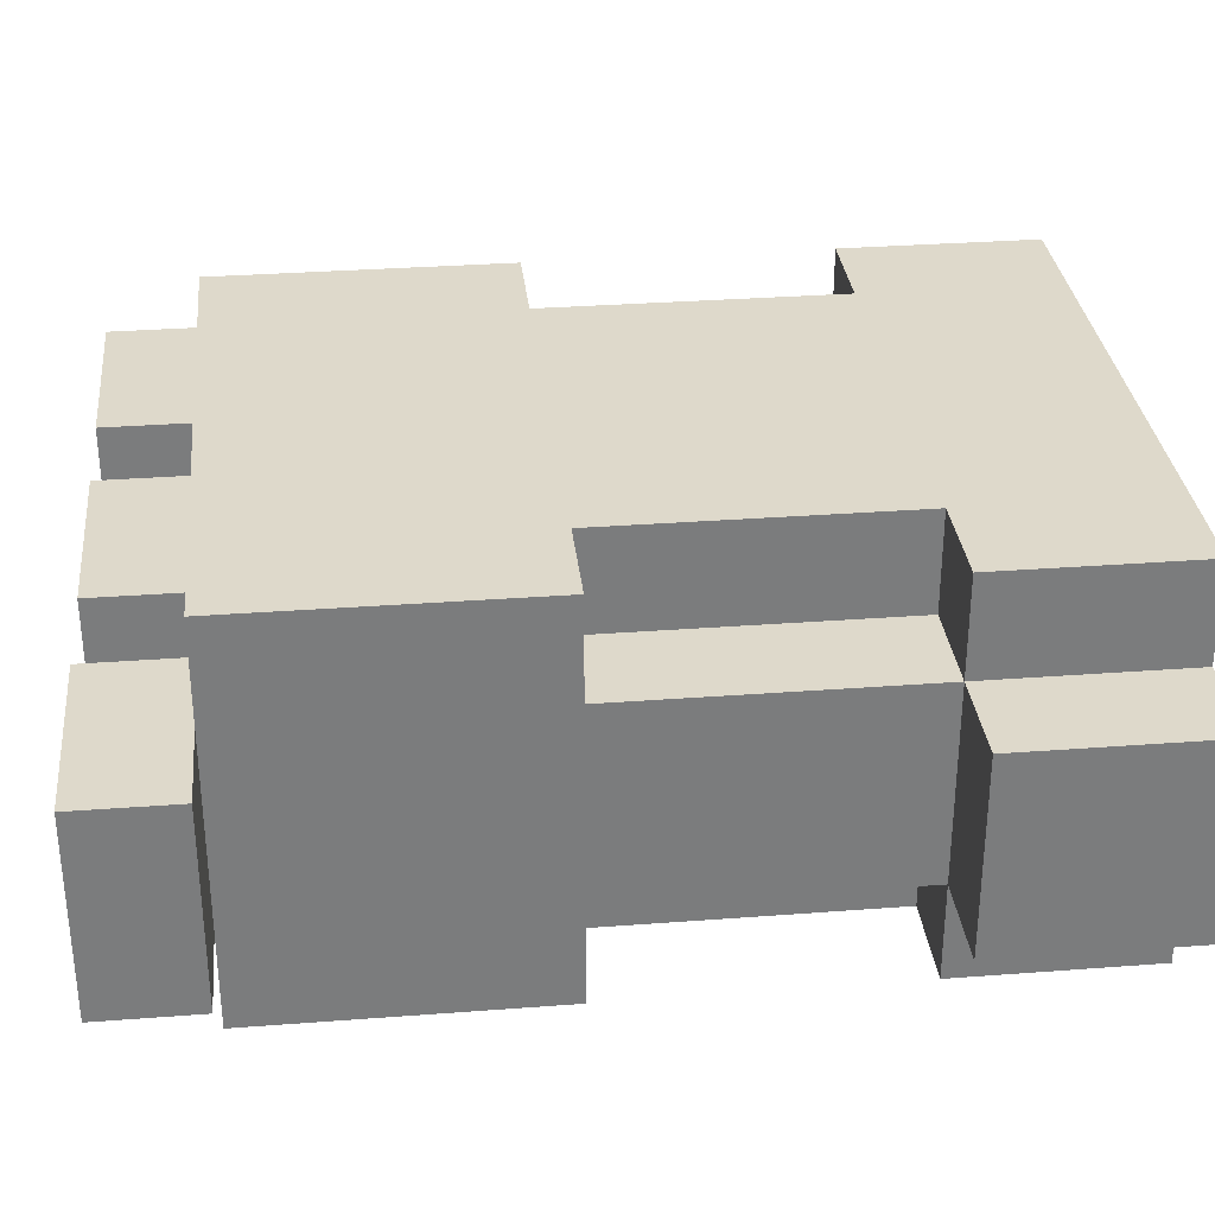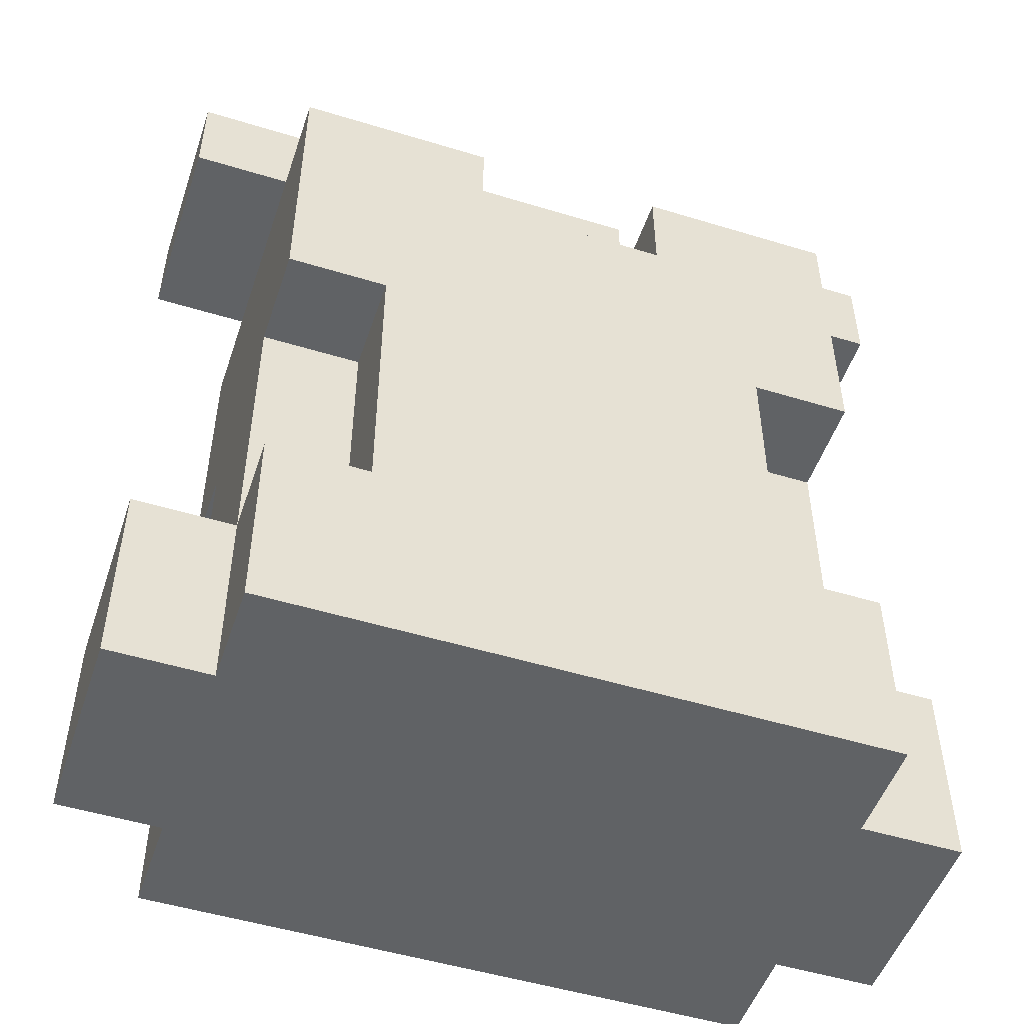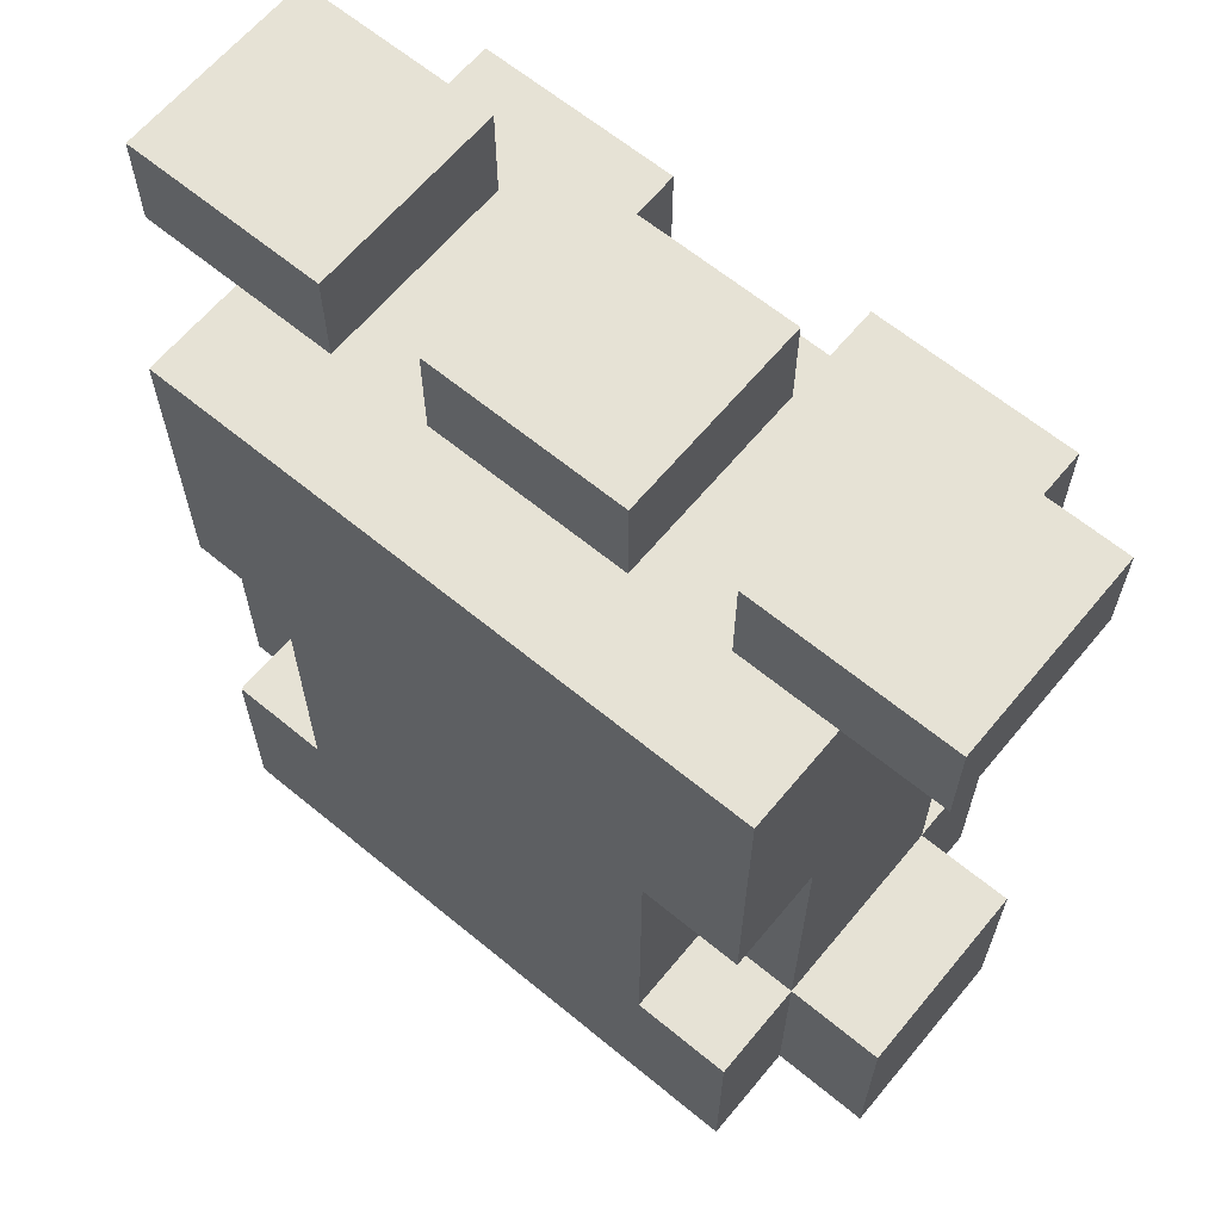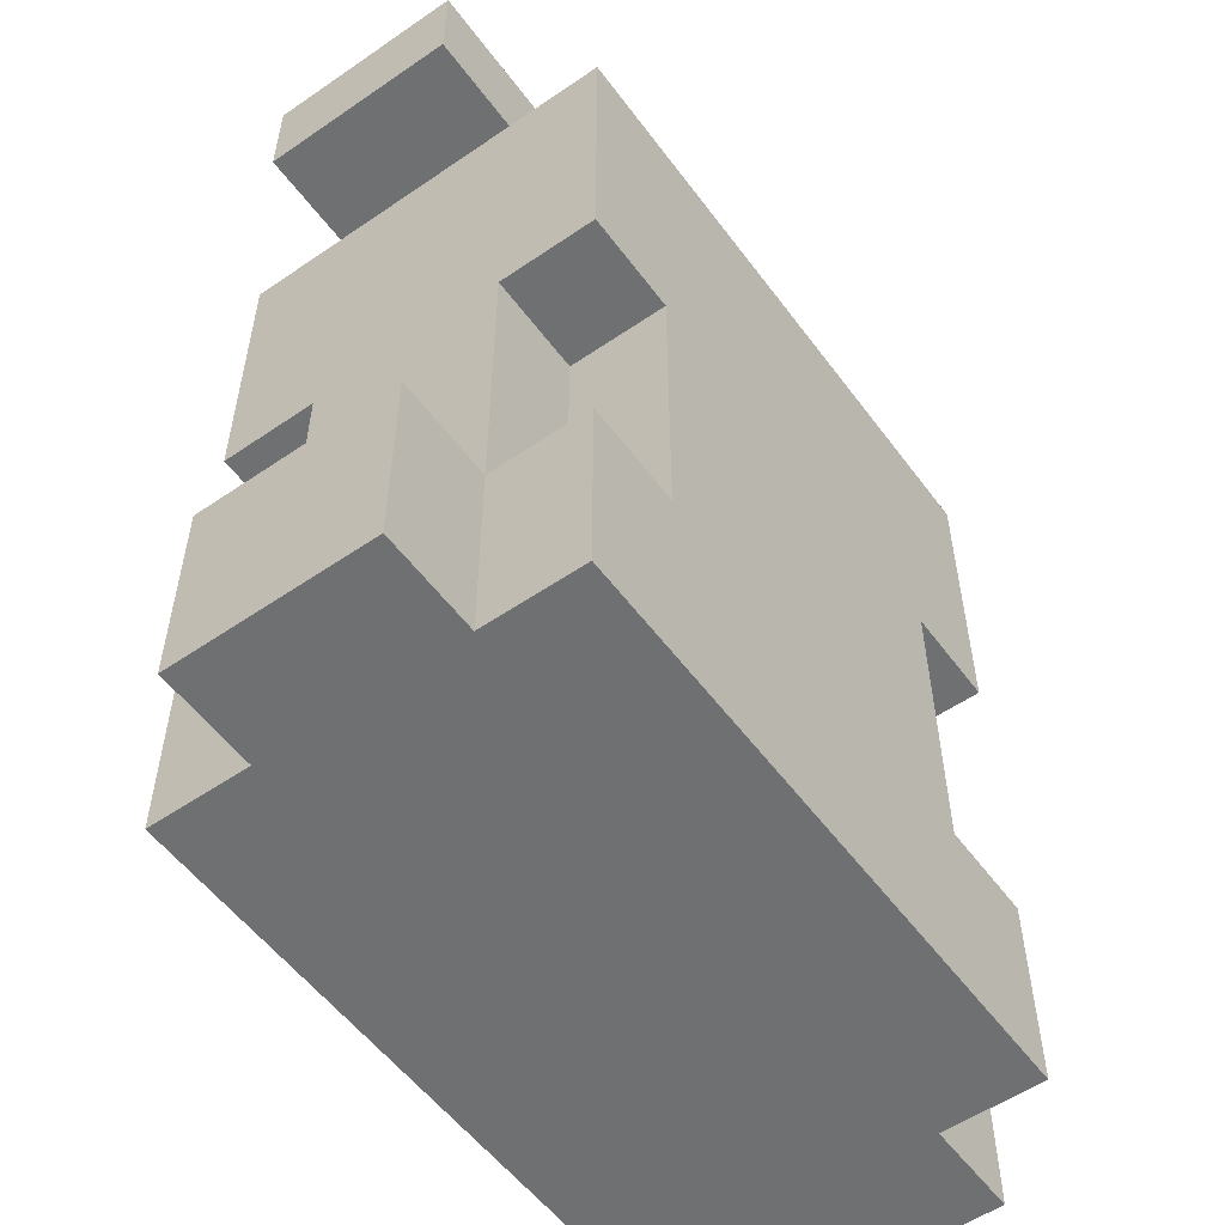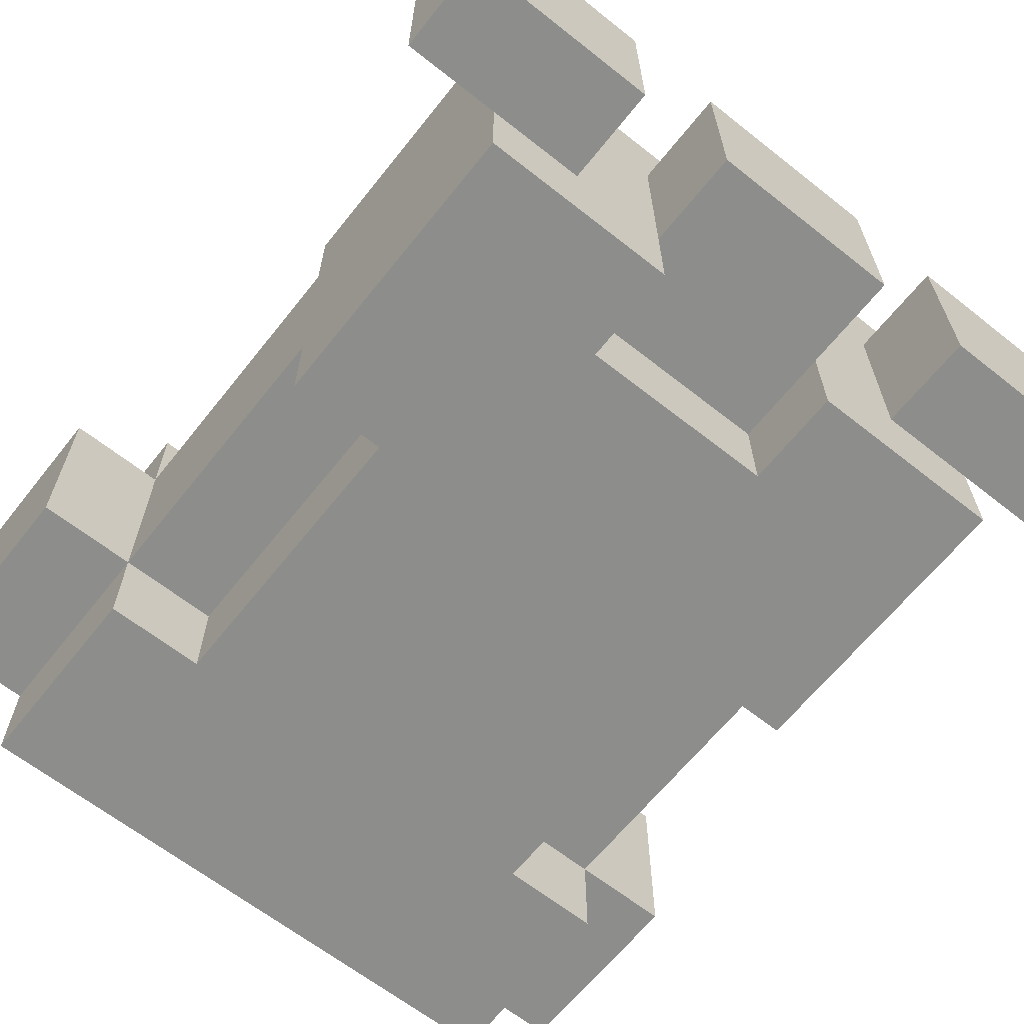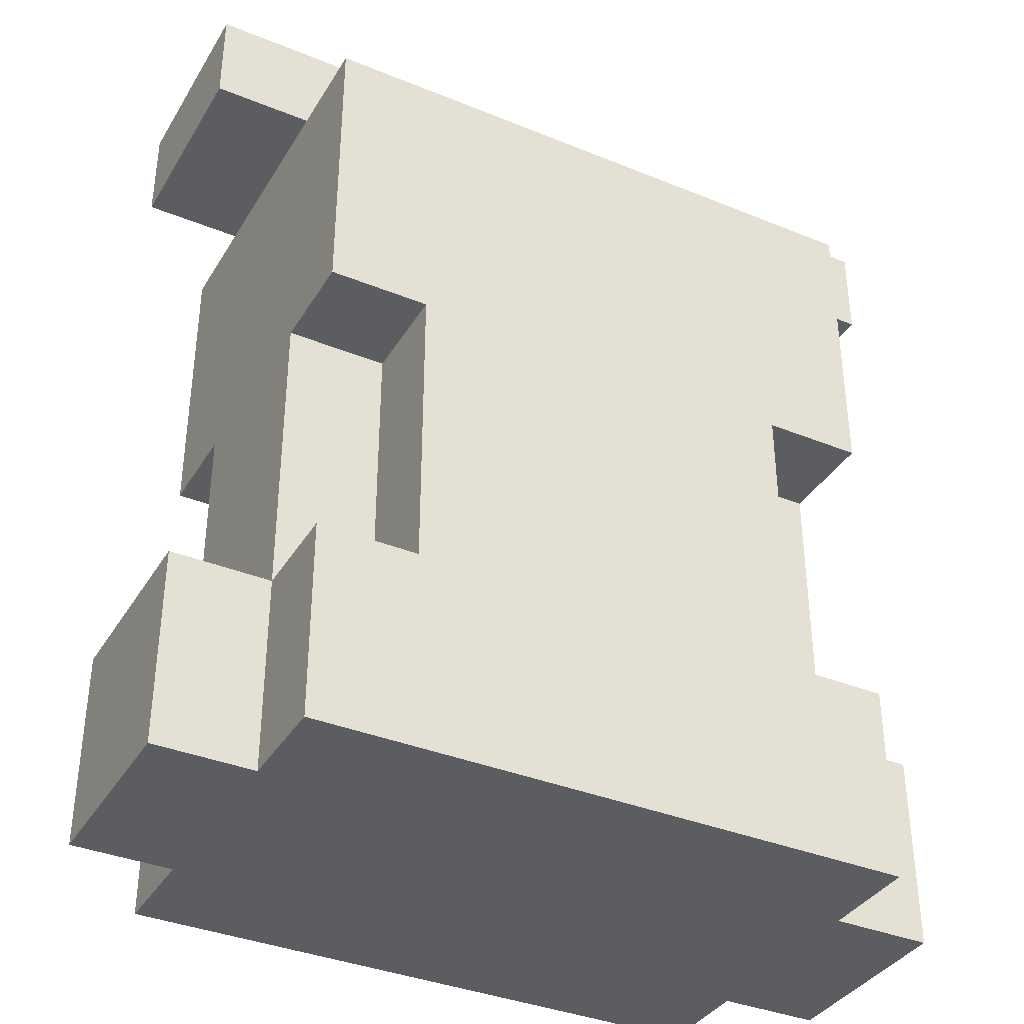
<metadata>
{"format":"obj","ext":"obj","renderer":"f3d","projection":"perspective","resolution":1024,"background":"white","views":[{"elev":31.8,"azim":-96.1,"up":"+Z"},{"elev":-50.5,"azim":161.5,"up":"+Y"},{"elev":63.9,"azim":39.7,"up":"+Y"},{"elev":-54.8,"azim":-54.1,"up":"+Y"},{"elev":-64.4,"azim":141.5,"up":"+Z"},{"elev":-36.9,"azim":-27.8,"up":"+Y"}]}
</metadata>
<code>
g char test2 torso
v -4 8 1
v -4 8 -1
v -4 10 1
v -4 10 -1
v -4 16 1
v -4 16 -1
v -4 17 1
v -4 17 -1
v -3 8 2
v -3 8 1
v -3 8 -1
v -3 8 -2
v -3 10 2
v -3 10 1
v -3 10 -1
v -3 10 -2
v -3 13 2
v -3 13 1
v -3 13 -1
v -3 13 -2
v -3 16 2
v -3 16 1
v -3 16 -1
v -3 16 -2
v -2 10 2
v -2 10 1
v -2 10 -1
v -2 10 -2
v -2 13 2
v -2 13 1
v -2 13 -1
v -2 13 -2
v -1 16 1
v -1 16 -1
v -1 17 1
v -1 17 -1
v 1 15 -1
v 1 15 -2
v 1 16 -1
v 1 16 -2
v 2 16 1
v 2 16 -1
v 2 17 1
v 2 17 -1
v -2 16 1
v -2 16 -1
v -2 17 1
v -2 17 -1
v -1 15 -1
v -1 15 -2
v -1 16 -1
v -1 16 -2
v 1 16 1
v 1 16 -1
v 1 17 1
v 1 17 -1
v 2 10 2
v 2 10 1
v 2 10 -1
v 2 10 -2
v 2 13 2
v 2 13 1
v 2 13 -1
v 2 13 -2
v 3 8 2
v 3 8 1
v 3 8 -1
v 3 8 -2
v 3 10 2
v 3 10 1
v 3 10 -1
v 3 10 -2
v 3 13 2
v 3 13 1
v 3 13 -1
v 3 13 -2
v 3 16 2
v 3 16 1
v 3 16 -1
v 3 16 -2
v 4 8 1
v 4 8 -1
v 4 10 1
v 4 10 -1
v 4 16 1
v 4 16 -1
v 4 17 1
v 4 17 -1
v -3 8 2
v -3 10 2
v -3 13 2
v -3 16 2
v -2 10 2
v -2 13 2
v 2 10 2
v 2 13 2
v 3 8 2
v 3 10 2
v 3 13 2
v 3 16 2
v -4 8 1
v -4 10 1
v -4 16 1
v -4 17 1
v -3 8 1
v -3 10 1
v -3 13 1
v -3 16 1
v -2 10 1
v -2 13 1
v -2 16 1
v -2 17 1
v -1 16 1
v -1 17 1
v 1 16 1
v 1 17 1
v 2 10 1
v 2 13 1
v 2 16 1
v 2 17 1
v 3 8 1
v 3 10 1
v 3 13 1
v 3 16 1
v 4 8 1
v 4 10 1
v 4 16 1
v 4 17 1
v -4 8 -1
v -4 10 -1
v -4 16 -1
v -4 17 -1
v -3 8 -1
v -3 10 -1
v -3 13 -1
v -3 16 -1
v -2 10 -1
v -2 13 -1
v -2 16 -1
v -2 17 -1
v -1 15 -1
v -1 16 -1
v -1 17 -1
v 1 15 -1
v 1 16 -1
v 1 17 -1
v 2 10 -1
v 2 13 -1
v 2 16 -1
v 2 17 -1
v 3 8 -1
v 3 10 -1
v 3 13 -1
v 3 16 -1
v 4 8 -1
v 4 10 -1
v 4 16 -1
v 4 17 -1
v -3 8 -2
v -3 10 -2
v -3 13 -2
v -3 16 -2
v -2 10 -2
v -2 13 -2
v -1 15 -2
v -1 16 -2
v 1 15 -2
v 1 16 -2
v 2 10 -2
v 2 13 -2
v 3 8 -2
v 3 10 -2
v 3 13 -2
v 3 16 -2
v -3 8 2
v 3 8 2
v -4 8 1
v -3 8 1
v 3 8 1
v 4 8 1
v -4 8 -1
v -3 8 -1
v 3 8 -1
v 4 8 -1
v -3 8 -2
v 3 8 -2
v -3 13 2
v -2 13 2
v 2 13 2
v 3 13 2
v -3 13 1
v -2 13 1
v 2 13 1
v 3 13 1
v -3 13 -1
v -2 13 -1
v 2 13 -1
v 3 13 -1
v -3 13 -2
v -2 13 -2
v 2 13 -2
v 3 13 -2
v -4 16 1
v -3 16 1
v 3 16 1
v 4 16 1
v -4 16 -1
v -3 16 -1
v 3 16 -1
v 4 16 -1
v -3 10 2
v -2 10 2
v 2 10 2
v 3 10 2
v -4 10 1
v -3 10 1
v -2 10 1
v 2 10 1
v 3 10 1
v 4 10 1
v -4 10 -1
v -3 10 -1
v -2 10 -1
v 2 10 -1
v 3 10 -1
v 4 10 -1
v -3 10 -2
v -2 10 -2
v 2 10 -2
v 3 10 -2
v -1 15 -1
v 1 15 -1
v -1 15 -2
v 1 15 -2
v -3 16 2
v 3 16 2
v -3 16 1
v -2 16 1
v -1 16 1
v 1 16 1
v 2 16 1
v 3 16 1
v -3 16 -1
v -2 16 -1
v -1 16 -1
v 1 16 -1
v 2 16 -1
v 3 16 -1
v -3 16 -2
v -1 16 -2
v 1 16 -2
v 3 16 -2
v -4 17 1
v -2 17 1
v -1 17 1
v 1 17 1
v 2 17 1
v 4 17 1
v -4 17 -1
v -2 17 -1
v -1 17 -1
v 1 17 -1
v 2 17 -1
v 4 17 -1
f 3 2 1
f 4 2 3
f 7 6 5
f 8 6 7
f 13 10 9
f 14 10 13
f 15 12 11
f 16 12 15
f 18 15 14
f 19 15 18
f 21 18 17
f 21 20 19
f 21 19 18
f 22 20 21
f 23 20 22
f 24 20 23
f 29 26 25
f 30 26 29
f 31 28 27
f 32 28 31
f 35 34 33
f 36 34 35
f 39 38 37
f 40 38 39
f 43 42 41
f 44 42 43
f 45 46 47
f 47 46 48
f 49 50 51
f 51 50 52
f 53 54 55
f 55 54 56
f 57 58 61
f 61 58 62
f 59 60 63
f 63 60 64
f 65 66 69
f 69 66 70
f 67 68 71
f 71 68 72
f 70 71 74
f 74 71 75
f 73 74 77
f 75 76 77
f 74 75 77
f 77 76 78
f 78 76 79
f 79 76 80
f 81 82 83
f 83 82 84
f 85 86 87
f 87 86 88
f 93 90 89
f 94 92 91
f 95 93 89
f 95 94 93
f 96 92 94
f 96 94 95
f 97 95 89
f 98 95 97
f 99 92 96
f 100 92 99
f 105 102 101
f 106 102 105
f 108 104 103
f 109 107 106
f 110 107 109
f 111 104 108
f 112 104 111
f 115 114 113
f 116 114 115
f 122 118 117
f 123 118 122
f 124 120 119
f 125 122 121
f 126 122 125
f 127 120 124
f 128 120 127
f 129 130 133
f 133 130 134
f 131 132 136
f 134 135 137
f 137 135 138
f 136 132 139
f 139 132 140
f 141 142 144
f 142 143 144
f 144 143 145
f 145 143 146
f 147 148 152
f 152 148 153
f 149 150 154
f 151 152 155
f 155 152 156
f 154 150 157
f 157 150 158
f 159 160 163
f 161 162 164
f 164 162 165
f 163 164 165
f 165 162 166
f 163 165 167
f 159 163 169
f 167 168 169
f 163 167 169
f 169 168 170
f 159 169 171
f 171 169 172
f 170 168 173
f 173 168 174
f 178 176 175
f 179 176 178
f 181 178 177
f 181 180 179
f 181 179 178
f 182 180 181
f 183 180 182
f 184 180 183
f 185 183 182
f 186 183 185
f 191 188 187
f 192 188 191
f 193 190 189
f 194 190 193
f 199 196 195
f 200 196 199
f 201 198 197
f 202 198 201
f 207 204 203
f 208 204 207
f 209 206 205
f 210 206 209
f 211 212 216
f 216 212 217
f 213 214 218
f 218 214 219
f 215 216 221
f 221 216 222
f 219 220 225
f 225 220 226
f 222 223 227
f 227 223 228
f 224 225 229
f 229 225 230
f 231 232 233
f 233 232 234
f 235 236 237
f 237 236 238
f 238 236 239
f 239 236 240
f 240 236 241
f 241 236 242
f 238 239 244
f 244 239 245
f 240 241 246
f 246 241 247
f 244 245 249
f 243 244 249
f 249 245 250
f 247 248 251
f 246 247 251
f 251 248 252
f 253 254 259
f 259 254 260
f 255 256 261
f 261 256 262
f 257 258 263
f 263 258 264

</code>
